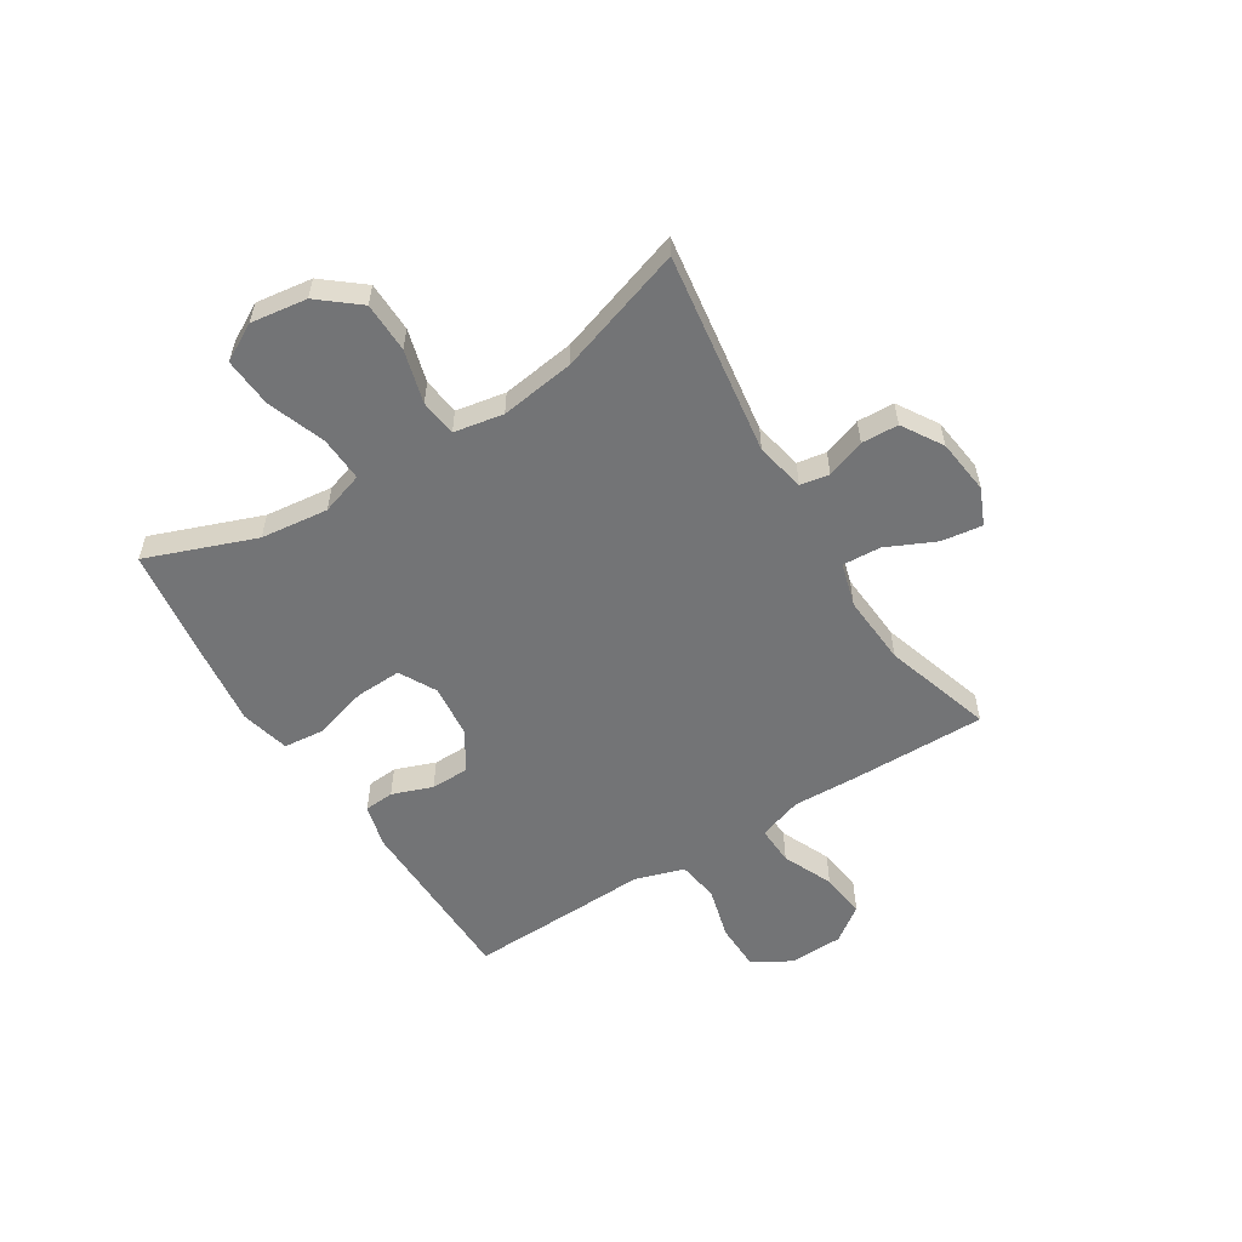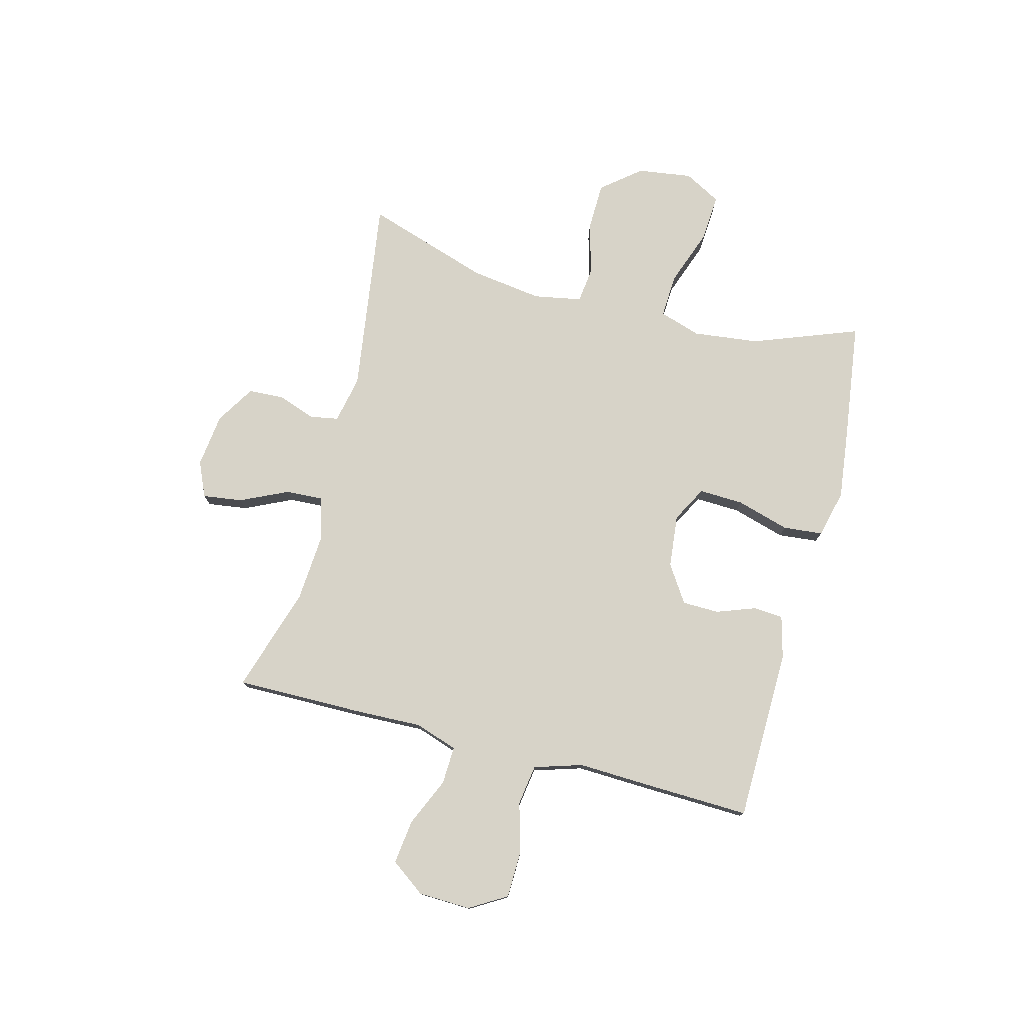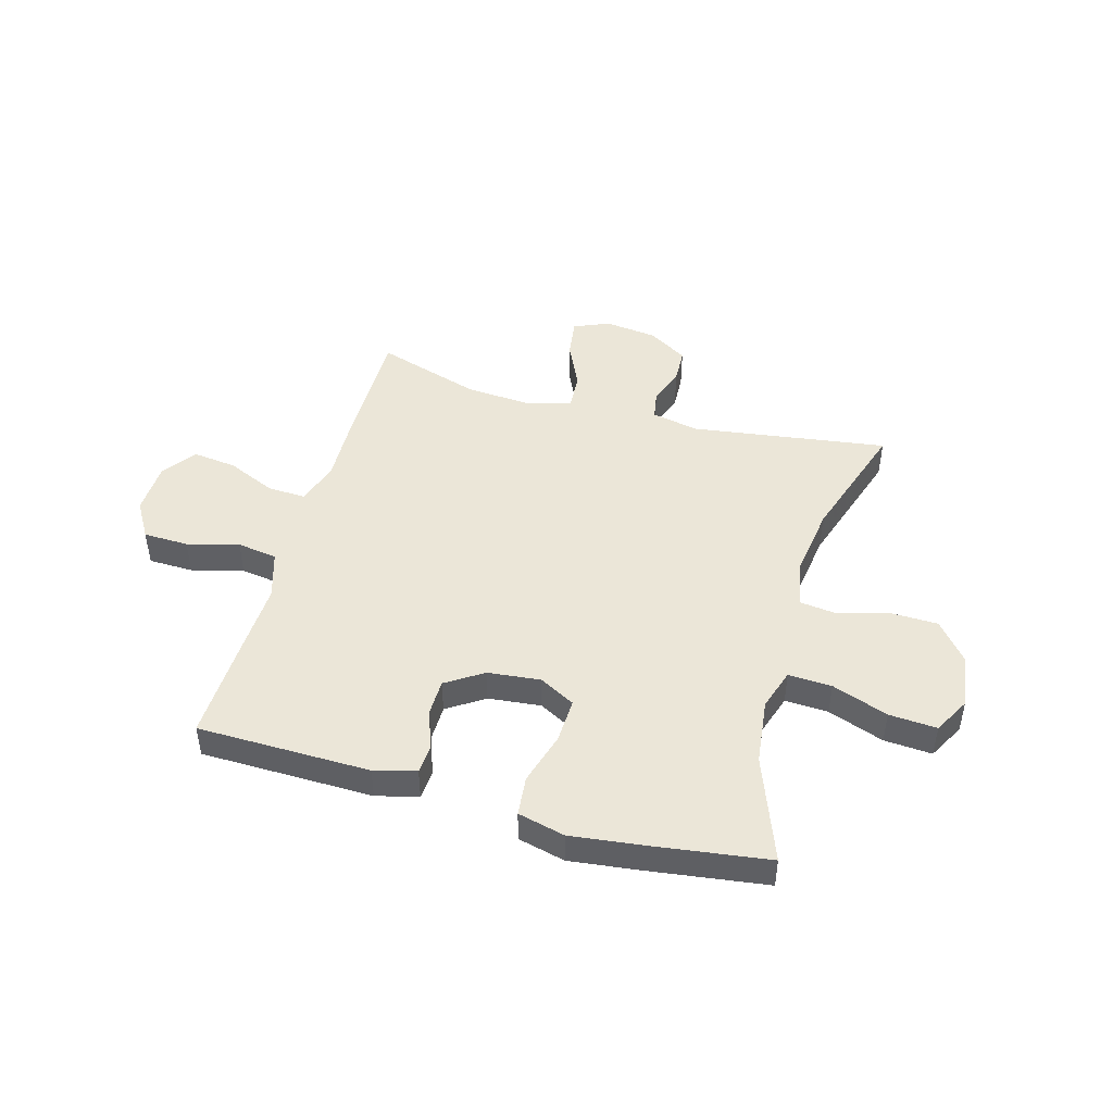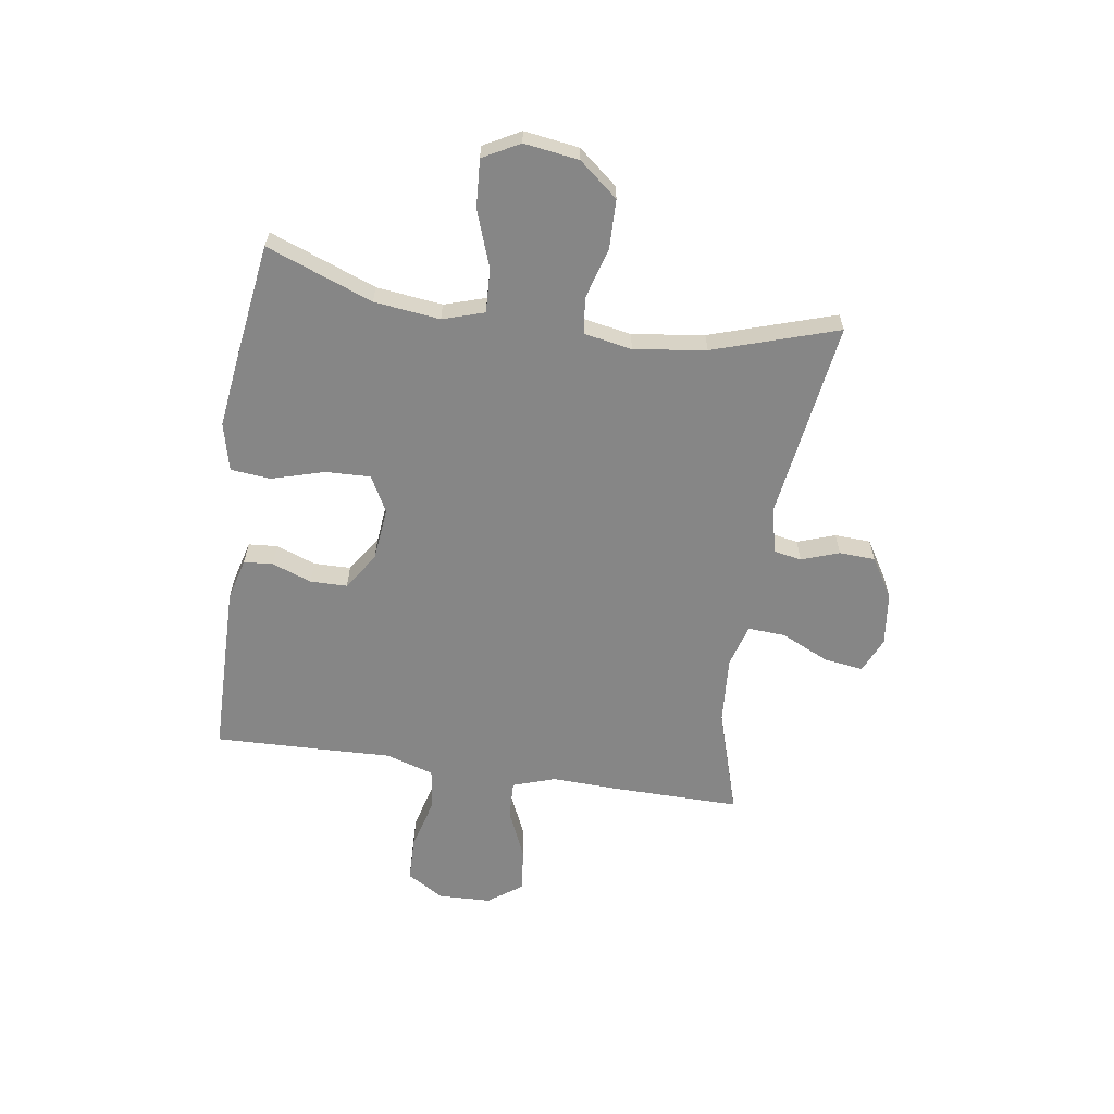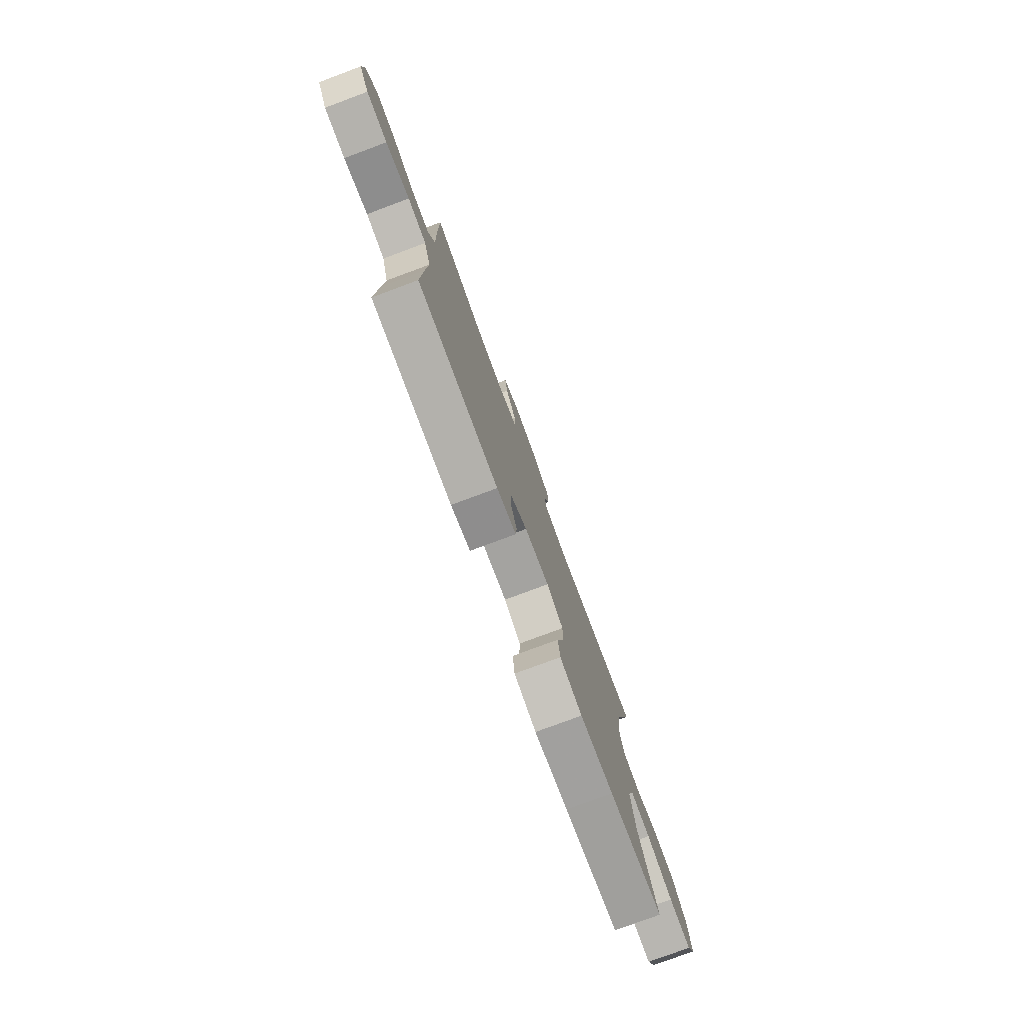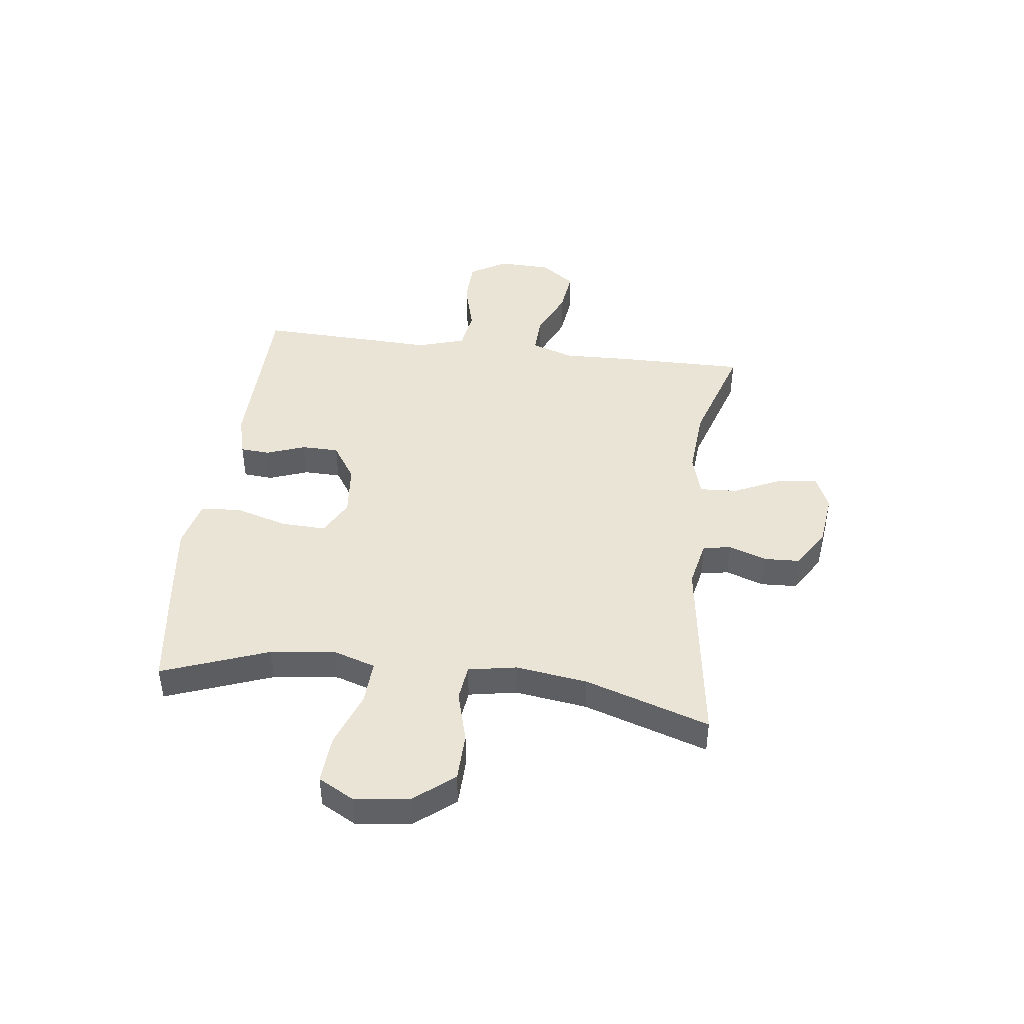
<metadata>
{"format":"obj","ext":"obj","renderer":"f3d","projection":"perspective","resolution":1024,"background":"white","views":[{"elev":-56.2,"azim":-58.0,"up":"+Y"},{"elev":77.2,"azim":104.6,"up":"+Y"},{"elev":46.5,"azim":-164.3,"up":"+Y"},{"elev":-62.0,"azim":-98.7,"up":"+Y"},{"elev":-78.2,"azim":110.4,"up":"+Z"},{"elev":43.9,"azim":-82.8,"up":"+Y"}]}
</metadata>
<code>
v -0.5 0.07 0.5
v -0.144 0.07 0.449
v -0.058 0.07 0.467
v -0.049 0.07 0.518
v -0.073 0.07 0.586
v -0.07 0.07 0.651
v 0.001 0.07 0.695
v 0.098 0.07 0.707
v 0.162 0.07 0.679
v 0.152 0.07 0.607
v 0.112 0.07 0.521
v 0.108 0.07 0.453
v 0.185 0.07 0.431
v 0.309 0.07 0.44
v 0.5 0.07 0.5
v 0.498 0.07 0.269
v 0.494 0.07 0.147
v 0.52 0.07 0.07
v 0.589 0.07 0.073
v 0.677 0.07 0.112
v 0.757 0.07 0.122
v 0.802 0.07 0.06
v 0.805 0.07 -0.035
v 0.765 0.07 -0.102
v 0.683 0.07 -0.104
v 0.589 0.07 -0.079
v 0.516 0.07 -0.09
v 0.489 0.07 -0.177
v 0.494 0.07 -0.308
v 0.5 0.07 -0.5
v 0.186 0.07 -0.505
v 0.11 0.07 -0.485
v 0.106 0.07 -0.432
v 0.132 0.07 -0.361
v 0.131 0.07 -0.294
v 0.064 0.07 -0.25
v -0.032 0.07 -0.24
v -0.097 0.07 -0.275
v -0.094 0.07 -0.356
v -0.066 0.07 -0.452
v -0.073 0.07 -0.524
v -0.159 0.07 -0.545
v -0.289 0.07 -0.529
v -0.5 0.07 -0.5
v -0.428 0.07 -0.308
v -0.414 0.07 -0.189
v -0.438 0.07 -0.114
v -0.517 0.07 -0.118
v -0.619 0.07 -0.155
v -0.706 0.07 -0.161
v -0.742 0.07 -0.095
v -0.728 0.07 0.004
v -0.671 0.07 0.074
v -0.583 0.07 0.076
v -0.49 0.07 0.05
v -0.425 0.07 0.058
v -0.409 0.07 0.145
v -0.427 0.07 0.275
v -0.5 0 0.5
v -0.144 0 0.449
v -0.058 0 0.467
v -0.049 0 0.518
v -0.073 0 0.586
v -0.07 0 0.651
v 0.001 0 0.695
v 0.098 0 0.707
v 0.162 0 0.679
v 0.152 0 0.607
v 0.112 0 0.521
v 0.108 0 0.453
v 0.185 0 0.431
v 0.309 0 0.44
v 0.5 0 0.5
v 0.498 0 0.269
v 0.494 0 0.147
v 0.52 0 0.07
v 0.589 0 0.073
v 0.677 0 0.112
v 0.757 0 0.122
v 0.802 0 0.06
v 0.805 0 -0.035
v 0.765 0 -0.102
v 0.683 0 -0.104
v 0.589 0 -0.079
v 0.516 0 -0.09
v 0.489 0 -0.177
v 0.494 0 -0.308
v 0.5 0 -0.5
v 0.186 0 -0.505
v 0.11 0 -0.485
v 0.106 0 -0.432
v 0.132 0 -0.361
v 0.131 0 -0.294
v 0.064 0 -0.25
v -0.032 0 -0.24
v -0.097 0 -0.275
v -0.094 0 -0.356
v -0.066 0 -0.452
v -0.073 0 -0.524
v -0.159 0 -0.545
v -0.289 0 -0.529
v -0.5 0 -0.5
v -0.428 0 -0.308
v -0.414 0 -0.189
v -0.438 0 -0.114
v -0.517 0 -0.118
v -0.619 0 -0.155
v -0.706 0 -0.161
v -0.742 0 -0.095
v -0.728 0 0.004
v -0.671 0 0.074
v -0.583 0 0.076
v -0.49 0 0.05
v -0.425 0 0.058
v -0.409 0 0.145
v -0.427 0 0.275
f 53 54 55
f 52 53 55
f 51 52 55
f 50 51 55
f 49 50 55
f 48 49 55
f 47 48 55 56
f 46 47 56 57
f 43 44 45
f 42 43 45
f 41 42 45
f 40 41 45
f 39 40 45
f 38 39 45 46
f 37 38 46 57
f 32 33 34
f 31 32 34
f 30 31 34
f 29 30 34
f 28 29 34
f 27 28 34 35
f 24 25 26
f 23 24 26
f 22 23 26
f 21 22 26
f 20 21 26
f 19 20 26
f 18 19 26 27
f 27 35 36
f 18 27 36
f 17 18 36
f 36 37 57
f 17 36 57
f 16 17 57
f 15 16 57
f 14 15 57
f 9 10 11
f 8 9 11
f 7 8 11
f 6 7 11
f 5 6 11
f 4 5 11
f 3 4 11 12
f 58 1 2
f 3 12 13
f 2 3 13
f 58 2 13
f 13 14 57 58
f 113 112 111
f 113 111 110
f 113 110 109
f 113 109 108
f 113 108 107
f 113 107 106
f 114 113 106 105
f 115 114 105 104
f 103 102 101
f 103 101 100
f 103 100 99
f 103 99 98
f 103 98 97
f 104 103 97 96
f 115 104 96 95
f 92 91 90
f 92 90 89
f 92 89 88
f 92 88 87
f 92 87 86
f 93 92 86 85
f 84 83 82
f 84 82 81
f 84 81 80
f 84 80 79
f 84 79 78
f 84 78 77
f 85 84 77 76
f 94 93 85
f 94 85 76
f 94 76 75
f 115 95 94
f 115 94 75
f 115 75 74
f 115 74 73
f 115 73 72
f 69 68 67
f 69 67 66
f 69 66 65
f 69 65 64
f 69 64 63
f 69 63 62
f 70 69 62 61
f 60 59 116
f 71 70 61
f 71 61 60
f 71 60 116
f 116 115 72 71
f 1 59 60 2
f 2 60 61 3
f 3 61 62 4
f 4 62 63 5
f 5 63 64 6
f 6 64 65 7
f 7 65 66 8
f 8 66 67 9
f 9 67 68 10
f 10 68 69 11
f 11 69 70 12
f 12 70 71 13
f 13 71 72 14
f 14 72 73 15
f 15 73 74 16
f 16 74 75 17
f 17 75 76 18
f 18 76 77 19
f 19 77 78 20
f 20 78 79 21
f 21 79 80 22
f 22 80 81 23
f 23 81 82 24
f 24 82 83 25
f 25 83 84 26
f 26 84 85 27
f 27 85 86 28
f 28 86 87 29
f 29 87 88 30
f 30 88 89 31
f 31 89 90 32
f 32 90 91 33
f 33 91 92 34
f 34 92 93 35
f 35 93 94 36
f 36 94 95 37
f 37 95 96 38
f 38 96 97 39
f 39 97 98 40
f 40 98 99 41
f 41 99 100 42
f 42 100 101 43
f 43 101 102 44
f 44 102 103 45
f 45 103 104 46
f 46 104 105 47
f 47 105 106 48
f 48 106 107 49
f 49 107 108 50
f 50 108 109 51
f 51 109 110 52
f 52 110 111 53
f 53 111 112 54
f 54 112 113 55
f 55 113 114 56
f 56 114 115 57
f 57 115 116 58
f 58 116 59 1

</code>
